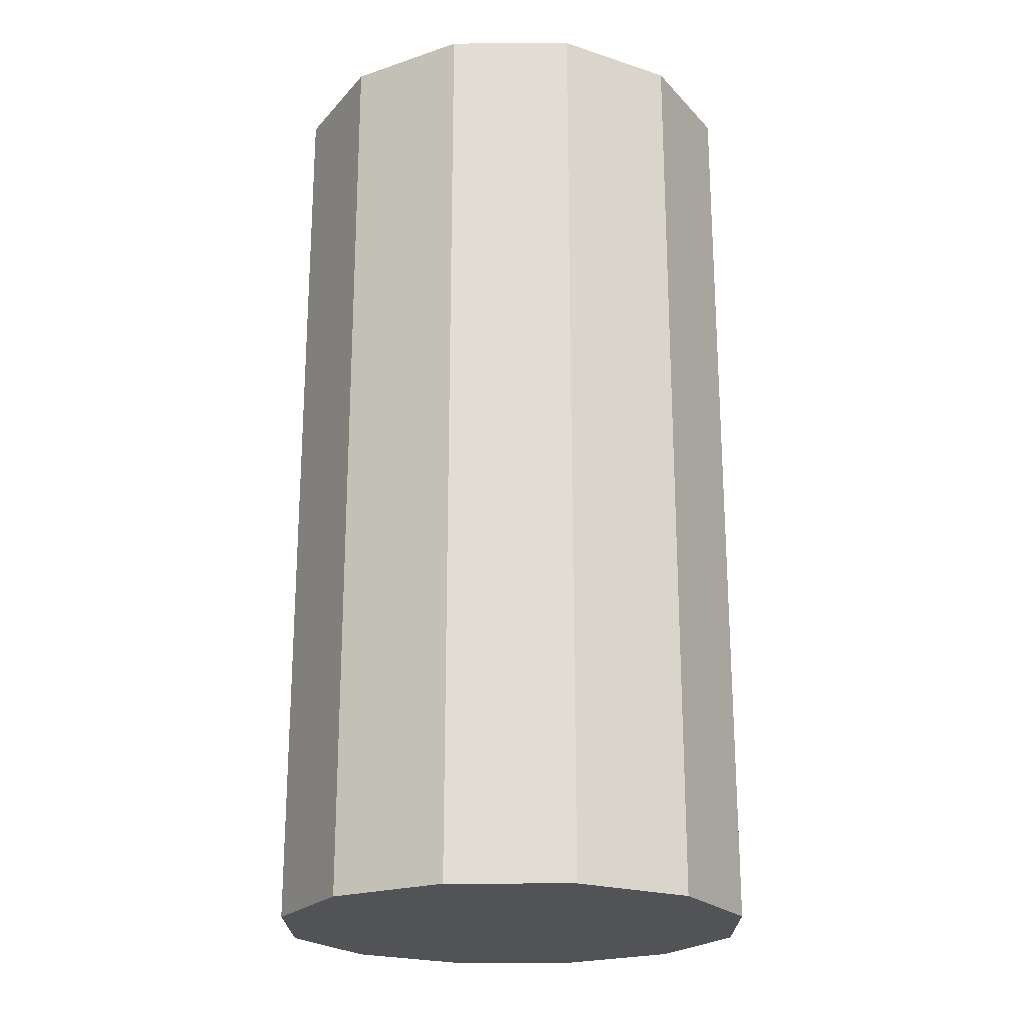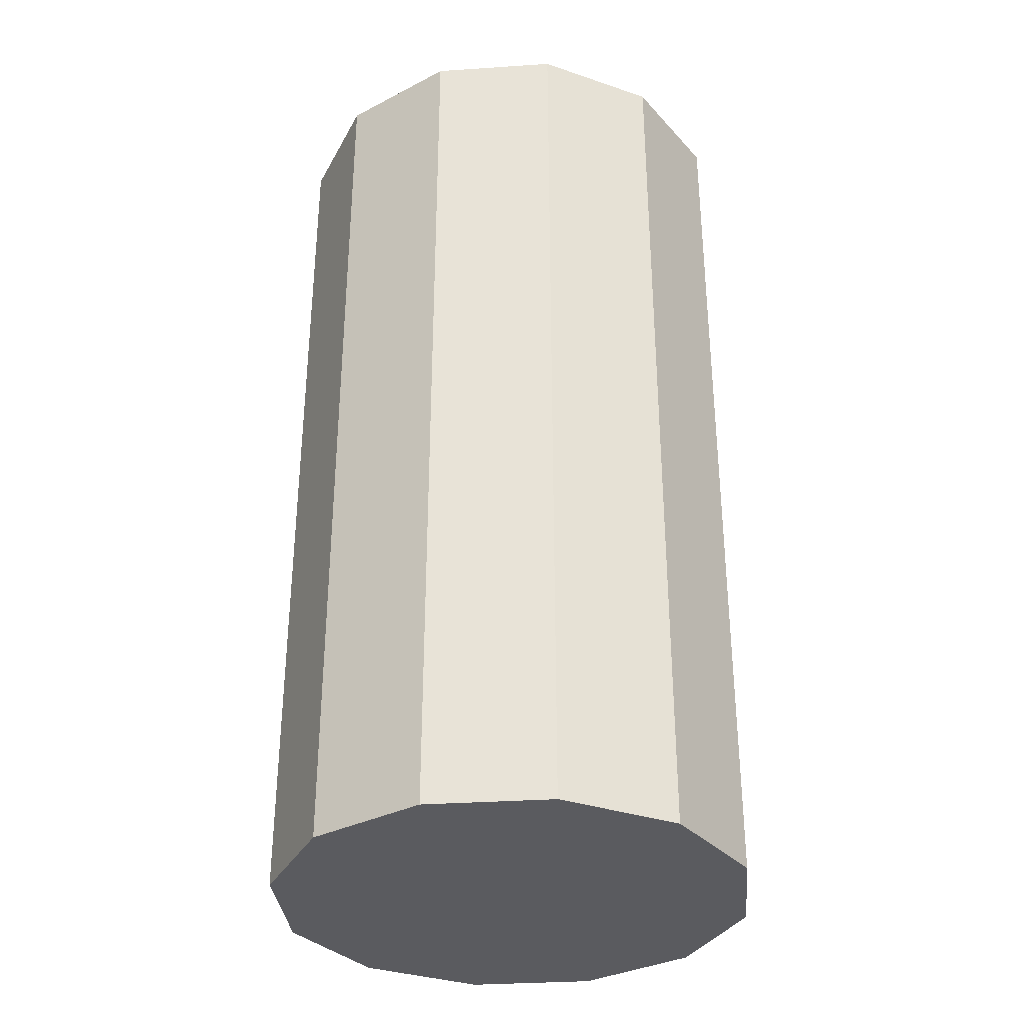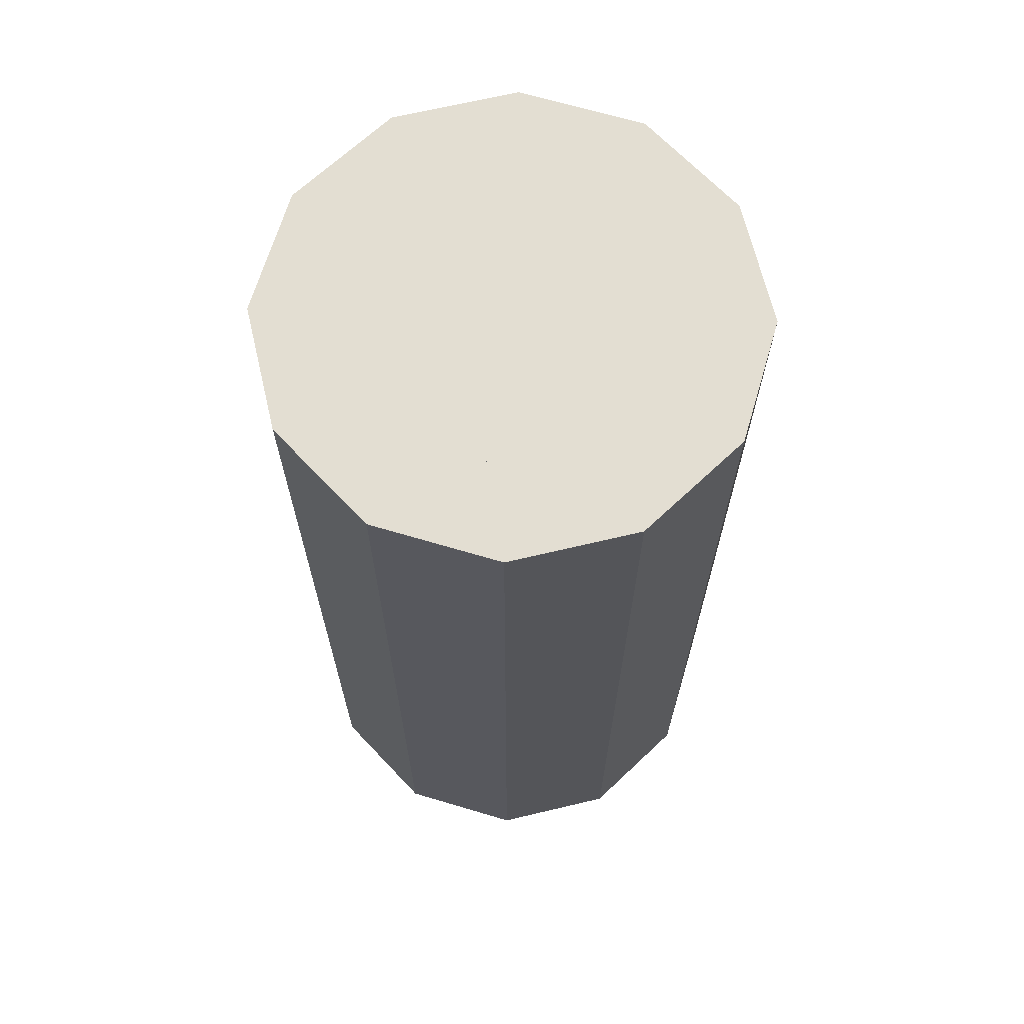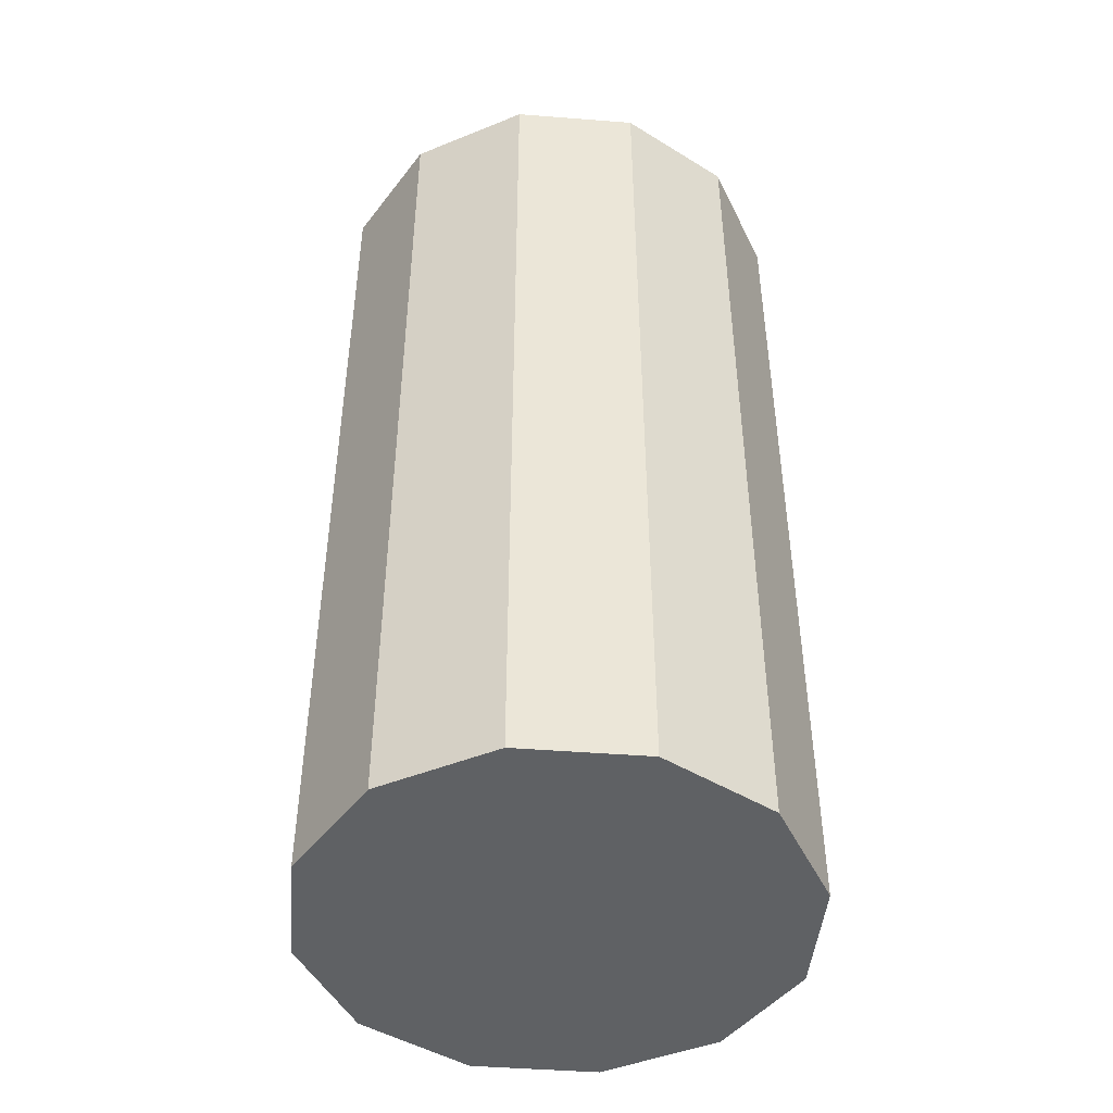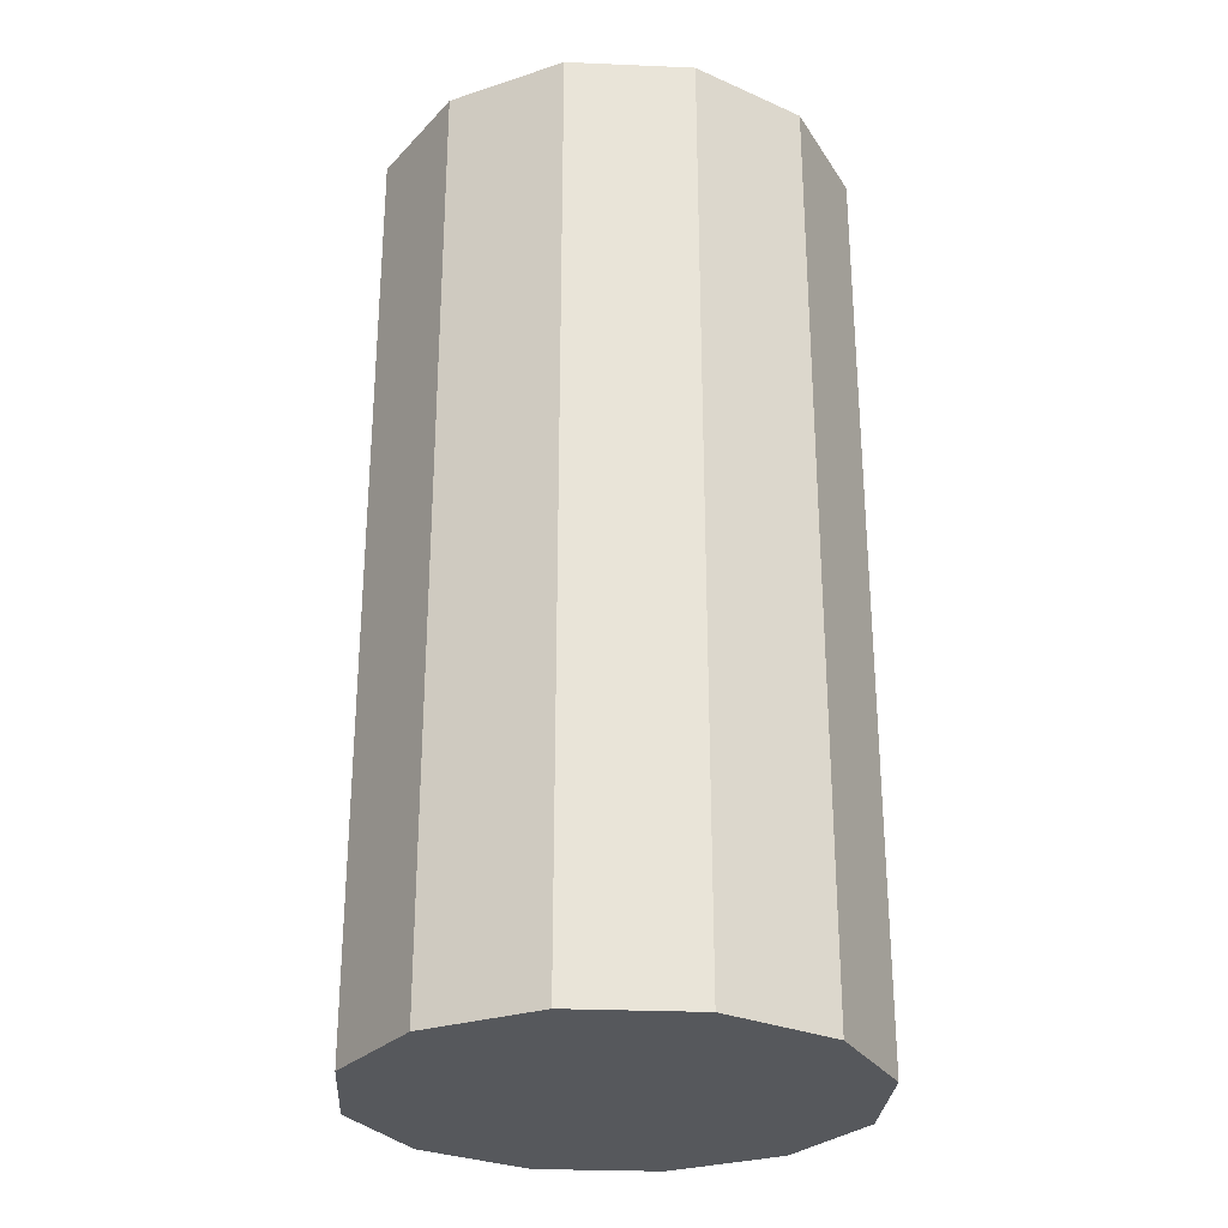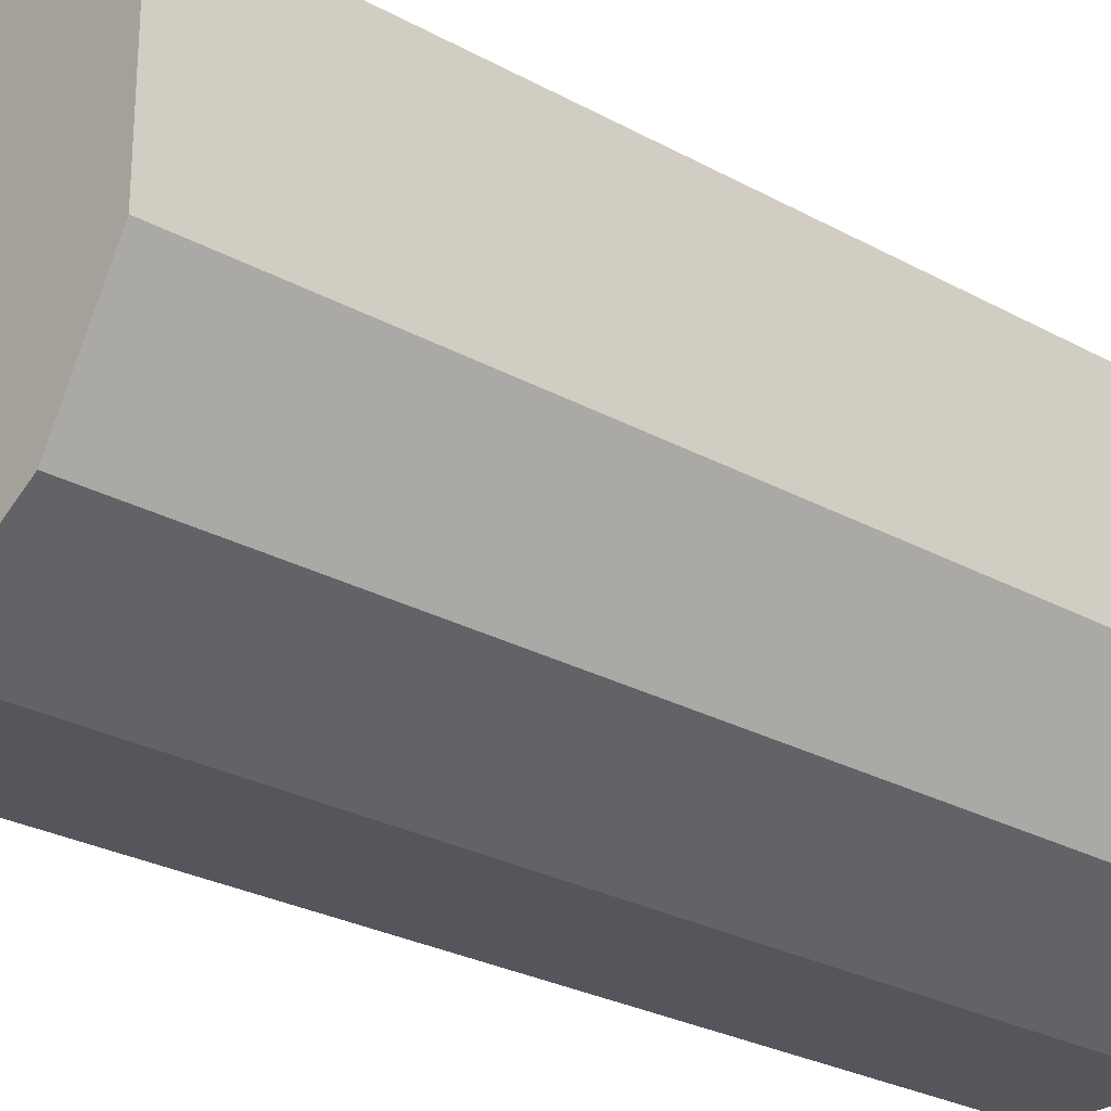
<metadata>
{"format":"obj","ext":"obj","renderer":"f3d","projection":"perspective","resolution":1024,"background":"white","views":[{"elev":-21.9,"azim":0.4,"up":"+Y"},{"elev":-33.5,"azim":-24.8,"up":"+Y"},{"elev":67.4,"azim":-133.4,"up":"+Y"},{"elev":-45.9,"azim":-95.1,"up":"+Y"},{"elev":-28.1,"azim":26.3,"up":"+Y"},{"elev":-26.2,"azim":48.7,"up":"+Z"}]}
</metadata>
<code>
o main_cyl
v 0.5 0 0.5
v 0.5 2 0.5
v 0.634 0 1
v 0.634 2 1
v 0.866 0 0.866
v 0.866 2 0.866
v 1 0 0.634
v 1 2 0.634
v 1 0 0.366
v 1 2 0.366
v 0.866 0 0.134
v 0.866 2 0.134
v 0.634 0 1.11e-16
v 0.634 2 1.11e-16
v 0.366 0 0
v 0.366 2 0
v 0.134 0 0.134
v 0.134 2 0.134
v 5.551e-17 0 0.366
v 5.551e-17 2 0.366
v 0 0 0.634
v 0 2 0.634
v 0.134 0 0.866
v 0.134 2 0.866
v 0.366 0 1
v 0.366 2 1
f 5 3 1
f 3 5 6 4
f 4 6 2
f 7 5 1
f 5 7 8 6
f 6 8 2
f 9 7 1
f 7 9 10 8
f 8 10 2
f 11 9 1
f 9 11 12 10
f 10 12 2
f 13 11 1
f 11 13 14 12
f 12 14 2
f 15 13 1
f 13 15 16 14
f 14 16 2
f 17 15 1
f 15 17 18 16
f 16 18 2
f 19 17 1
f 17 19 20 18
f 18 20 2
f 21 19 1
f 19 21 22 20
f 20 22 2
f 23 21 1
f 21 23 24 22
f 22 24 2
f 25 23 1
f 23 25 26 24
f 24 26 2
f 3 25 1
f 25 3 4 26
f 26 4 2
o inner_cyl_one
v 0.3125 0 0.6875
v 0.3125 2 0.6875
v 0.3292 0 0.75
v 0.3292 2 0.75
v 0.3583 0 0.7333
v 0.3583 2 0.7333
v 0.375 0 0.7042
v 0.375 2 0.7042
v 0.375 0 0.6708
v 0.375 2 0.6708
v 0.3583 0 0.6417
v 0.3583 2 0.6417
v 0.3292 0 0.625
v 0.3292 2 0.625
v 0.2958 0 0.625
v 0.2958 2 0.625
v 0.2667 0 0.6417
v 0.2667 2 0.6417
v 0.25 0 0.6708
v 0.25 2 0.6708
v 0.25 0 0.7042
v 0.25 2 0.7042
v 0.2667 0 0.7333
v 0.2667 2 0.7333
v 0.2958 0 0.75
v 0.2958 2 0.75
f 31 29 27
f 29 31 32 30
f 30 32 28
f 33 31 27
f 31 33 34 32
f 32 34 28
f 35 33 27
f 33 35 36 34
f 34 36 28
f 37 35 27
f 35 37 38 36
f 36 38 28
f 39 37 27
f 37 39 40 38
f 38 40 28
f 41 39 27
f 39 41 42 40
f 40 42 28
f 43 41 27
f 41 43 44 42
f 42 44 28
f 45 43 27
f 43 45 46 44
f 44 46 28
f 47 45 27
f 45 47 48 46
f 46 48 28
f 49 47 27
f 47 49 50 48
f 48 50 28
f 51 49 27
f 49 51 52 50
f 50 52 28
f 29 51 27
f 51 29 30 52
f 52 30 28
o inner_cyl_two
v 0.6875 0 0.6875
v 0.6875 2 0.6875
v 0.7042 0 0.75
v 0.7042 2 0.75
v 0.7333 0 0.7333
v 0.7333 2 0.7333
v 0.75 0 0.7042
v 0.75 2 0.7042
v 0.75 0 0.6708
v 0.75 2 0.6708
v 0.7333 0 0.6417
v 0.7333 2 0.6417
v 0.7042 0 0.625
v 0.7042 2 0.625
v 0.6708 0 0.625
v 0.6708 2 0.625
v 0.6417 0 0.6417
v 0.6417 2 0.6417
v 0.625 0 0.6708
v 0.625 2 0.6708
v 0.625 0 0.7042
v 0.625 2 0.7042
v 0.6417 0 0.7333
v 0.6417 2 0.7333
v 0.6708 0 0.75
v 0.6708 2 0.75
f 57 55 53
f 55 57 58 56
f 56 58 54
f 59 57 53
f 57 59 60 58
f 58 60 54
f 61 59 53
f 59 61 62 60
f 60 62 54
f 63 61 53
f 61 63 64 62
f 62 64 54
f 65 63 53
f 63 65 66 64
f 64 66 54
f 67 65 53
f 65 67 68 66
f 66 68 54
f 69 67 53
f 67 69 70 68
f 68 70 54
f 71 69 53
f 69 71 72 70
f 70 72 54
f 73 71 53
f 71 73 74 72
f 72 74 54
f 75 73 53
f 73 75 76 74
f 74 76 54
f 77 75 53
f 75 77 78 76
f 76 78 54
f 55 77 53
f 77 55 56 78
f 78 56 54
o inner_cyl_three
v 0.3125 0 0.3125
v 0.3125 2 0.3125
v 0.3292 0 0.375
v 0.3292 2 0.375
v 0.3583 0 0.3583
v 0.3583 2 0.3583
v 0.375 0 0.3292
v 0.375 2 0.3292
v 0.375 0 0.2958
v 0.375 2 0.2958
v 0.3583 0 0.2667
v 0.3583 2 0.2667
v 0.3292 0 0.25
v 0.3292 2 0.25
v 0.2958 0 0.25
v 0.2958 2 0.25
v 0.2667 0 0.2667
v 0.2667 2 0.2667
v 0.25 0 0.2958
v 0.25 2 0.2958
v 0.25 0 0.3292
v 0.25 2 0.3292
v 0.2667 0 0.3583
v 0.2667 2 0.3583
v 0.2958 0 0.375
v 0.2958 2 0.375
f 83 81 79
f 81 83 84 82
f 82 84 80
f 85 83 79
f 83 85 86 84
f 84 86 80
f 87 85 79
f 85 87 88 86
f 86 88 80
f 89 87 79
f 87 89 90 88
f 88 90 80
f 91 89 79
f 89 91 92 90
f 90 92 80
f 93 91 79
f 91 93 94 92
f 92 94 80
f 95 93 79
f 93 95 96 94
f 94 96 80
f 97 95 79
f 95 97 98 96
f 96 98 80
f 99 97 79
f 97 99 100 98
f 98 100 80
f 101 99 79
f 99 101 102 100
f 100 102 80
f 103 101 79
f 101 103 104 102
f 102 104 80
f 81 103 79
f 103 81 82 104
f 104 82 80
o inner_cyl_four
v 0.6875 0 0.3125
v 0.6875 2 0.3125
v 0.7042 0 0.375
v 0.7042 2 0.375
v 0.7333 0 0.3583
v 0.7333 2 0.3583
v 0.75 0 0.3292
v 0.75 2 0.3292
v 0.75 0 0.2958
v 0.75 2 0.2958
v 0.7333 0 0.2667
v 0.7333 2 0.2667
v 0.7042 0 0.25
v 0.7042 2 0.25
v 0.6708 0 0.25
v 0.6708 2 0.25
v 0.6417 0 0.2667
v 0.6417 2 0.2667
v 0.625 0 0.2958
v 0.625 2 0.2958
v 0.625 0 0.3292
v 0.625 2 0.3292
v 0.6417 0 0.3583
v 0.6417 2 0.3583
v 0.6708 0 0.375
v 0.6708 2 0.375
f 109 107 105
f 107 109 110 108
f 108 110 106
f 111 109 105
f 109 111 112 110
f 110 112 106
f 113 111 105
f 111 113 114 112
f 112 114 106
f 115 113 105
f 113 115 116 114
f 114 116 106
f 117 115 105
f 115 117 118 116
f 116 118 106
f 119 117 105
f 117 119 120 118
f 118 120 106
f 121 119 105
f 119 121 122 120
f 120 122 106
f 123 121 105
f 121 123 124 122
f 122 124 106
f 125 123 105
f 123 125 126 124
f 124 126 106
f 127 125 105
f 125 127 128 126
f 126 128 106
f 129 127 105
f 127 129 130 128
f 128 130 106
f 107 129 105
f 129 107 108 130
f 130 108 106
o main_cyl_top
v 0.5 2 0.5
v 0.5 2 0.5
v 0.634 2 1
v 0.634 2 1
v 0.866 2 0.866
v 0.866 2 0.866
v 1 2 0.634
v 1 2 0.634
v 1 2 0.366
v 1 2 0.366
v 0.866 2 0.134
v 0.866 2 0.134
v 0.634 2 1.11e-16
v 0.634 2 1.11e-16
v 0.366 2 0
v 0.366 2 0
v 0.134 2 0.134
v 0.134 2 0.134
v 5.551e-17 2 0.366
v 5.551e-17 2 0.366
v 0 2 0.634
v 0 2 0.634
v 0.134 2 0.866
v 0.134 2 0.866
v 0.366 2 1
v 0.366 2 1
f 135 133 131
f 133 135 136 134
f 134 136 132
f 137 135 131
f 135 137 138 136
f 136 138 132
f 139 137 131
f 137 139 140 138
f 138 140 132
f 141 139 131
f 139 141 142 140
f 140 142 132
f 143 141 131
f 141 143 144 142
f 142 144 132
f 145 143 131
f 143 146 145 144
f 144 146 132
f 147 145 131
f 145 147 148 146
f 146 148 132
f 149 147 131
f 147 149 150 148
f 148 150 132
f 151 149 131
f 149 151 152 150
f 150 152 132
f 153 151 131
f 151 153 154 152
f 152 154 132
f 155 153 131
f 153 155 156 154
f 154 156 132
f 133 155 131
f 155 134 133 156
f 156 134 132

</code>
